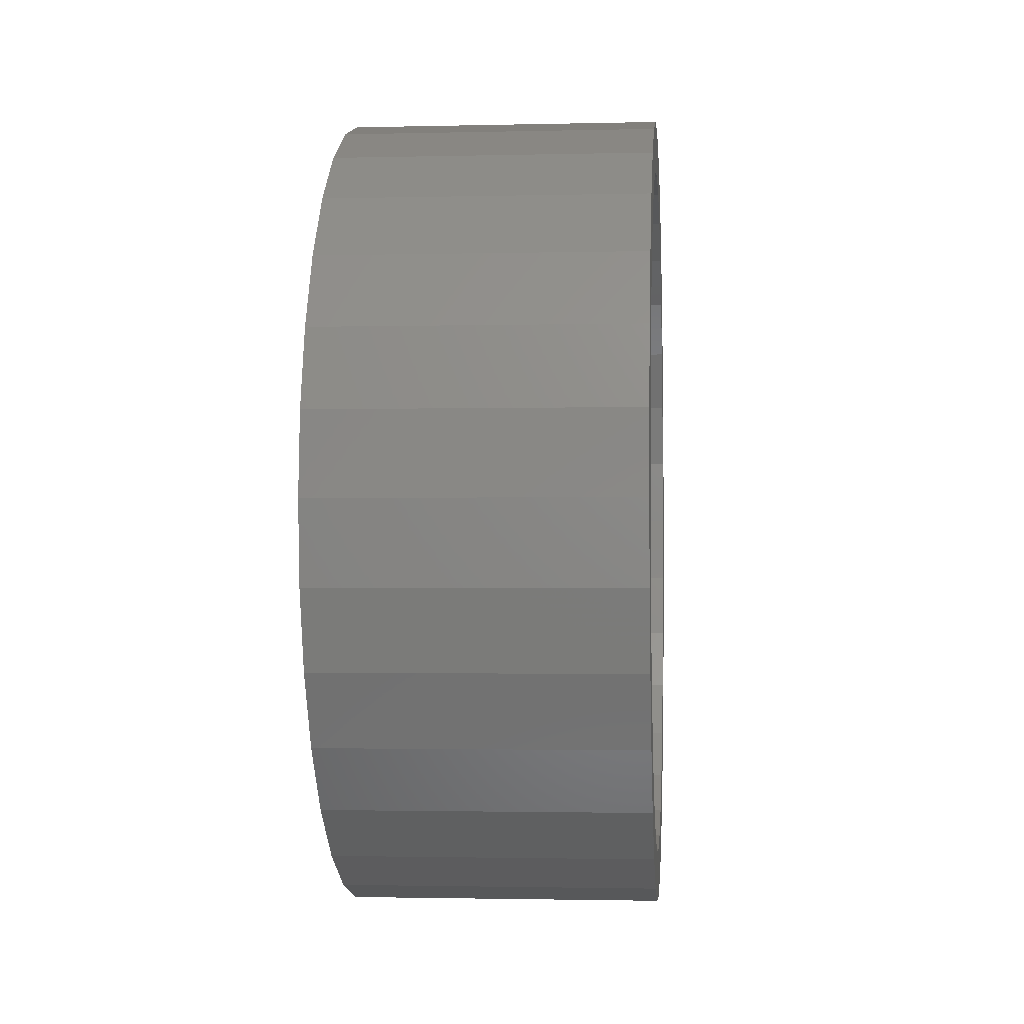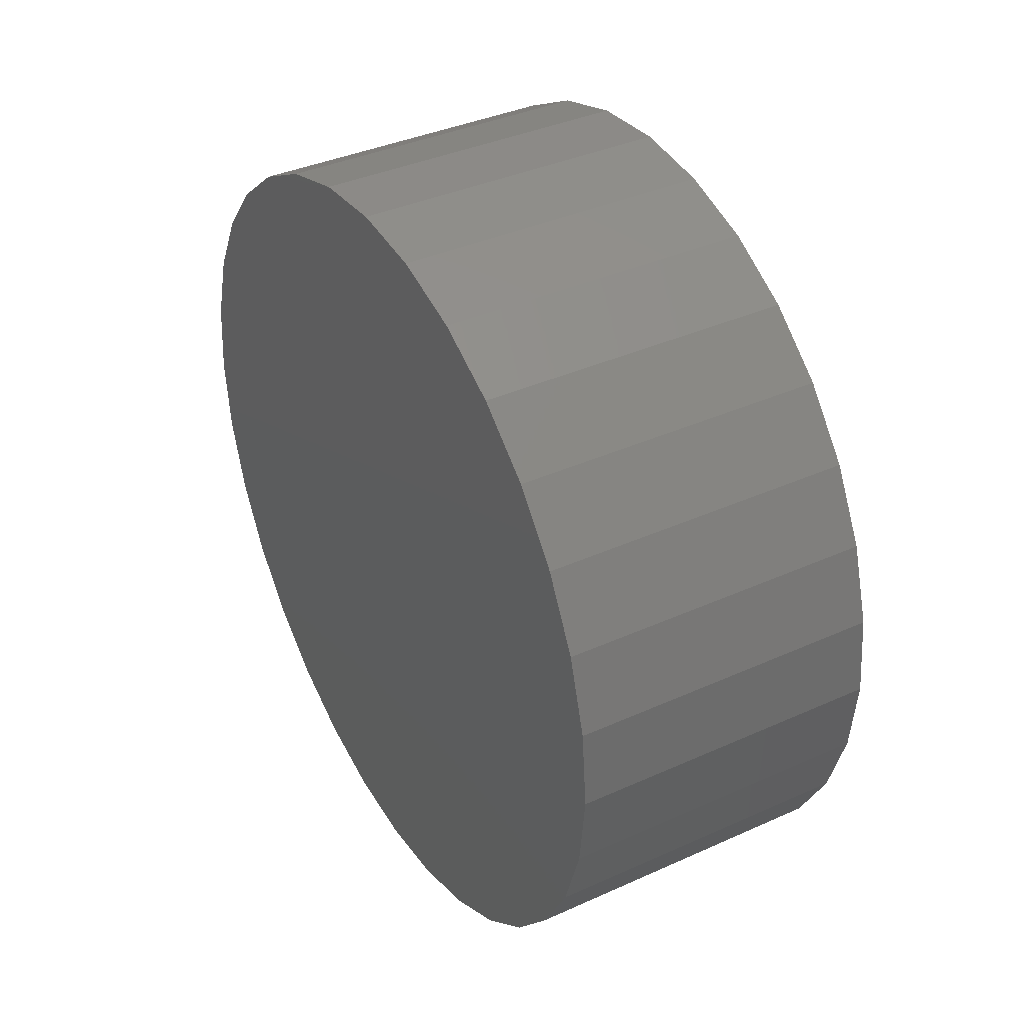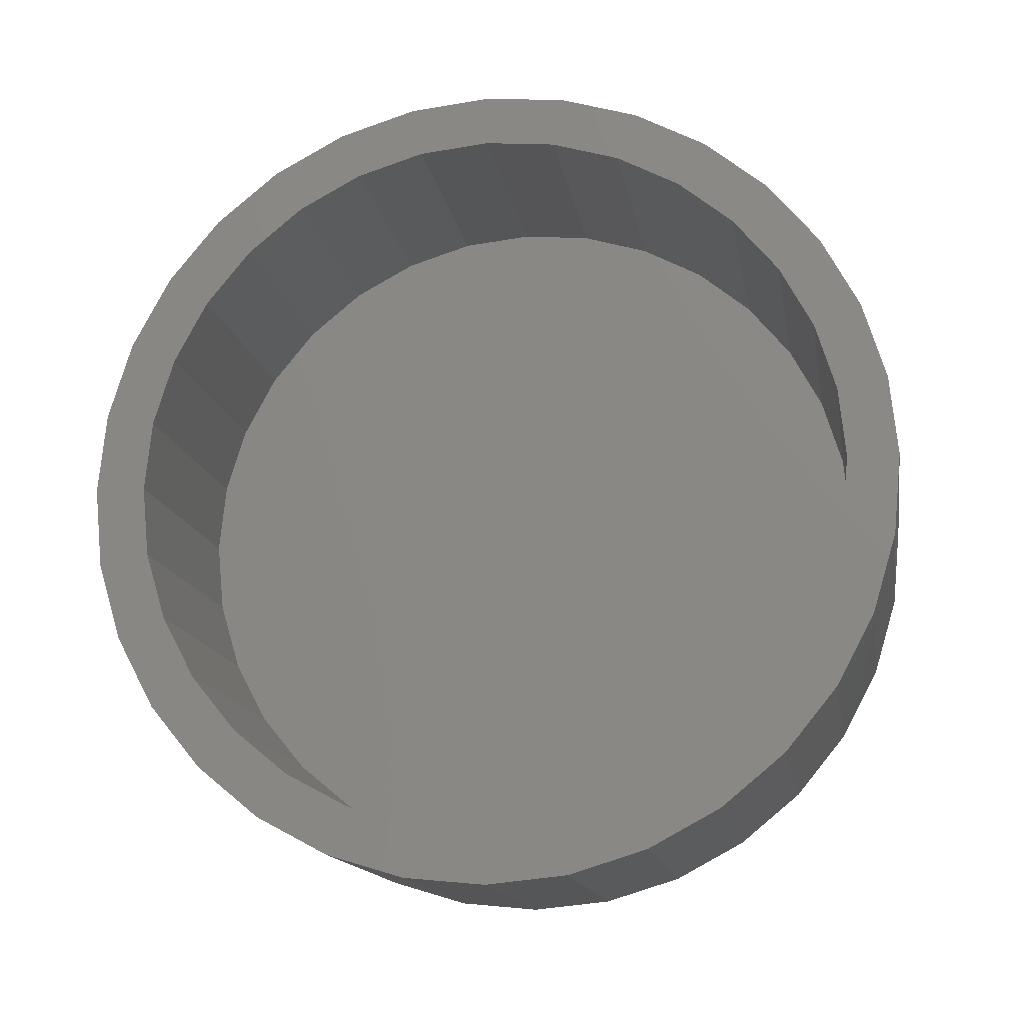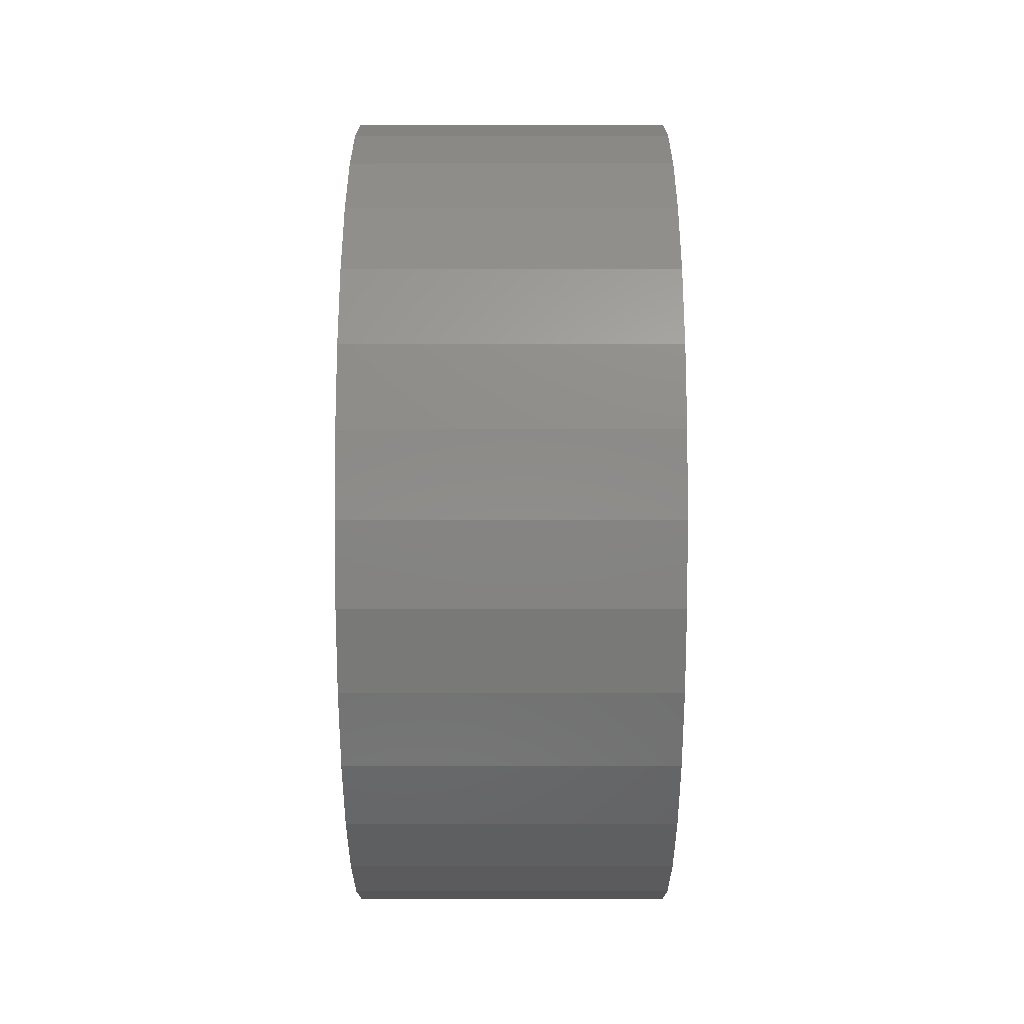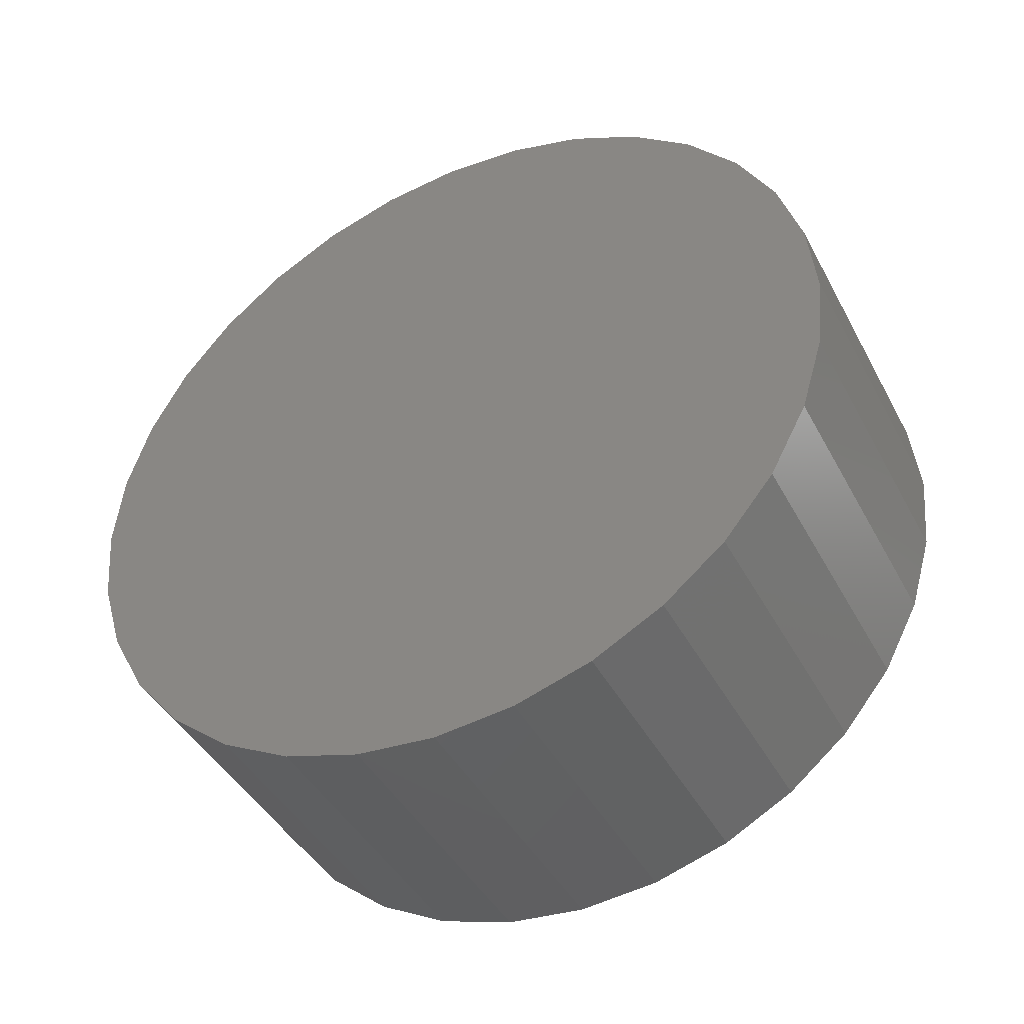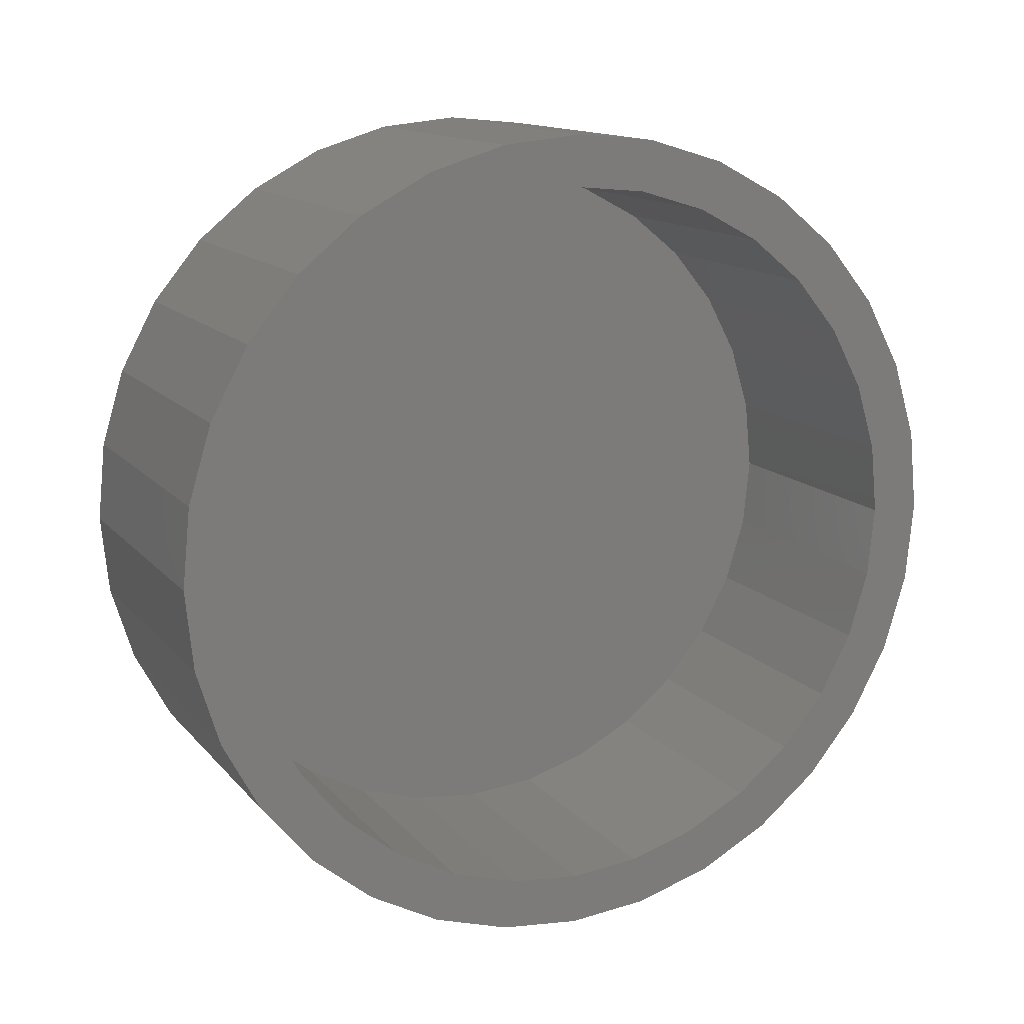
<metadata>
{"format":"stl","ext":"stl","renderer":"f3d","projection":"perspective","resolution":1024,"background":"white","views":[{"elev":-1.8,"azim":-175.1,"up":"+Z"},{"elev":38.2,"azim":150.3,"up":"+Y"},{"elev":-14.8,"azim":-80.4,"up":"+Y"},{"elev":-10.3,"azim":0.1,"up":"+Z"},{"elev":-43.3,"azim":116.5,"up":"+Y"},{"elev":13.6,"azim":-114.8,"up":"+Y"}]}
</metadata>
<code>
# stl→obj: 128 verts, 252 faces
v 0 -0.6057 0.2542
v 0 -0.6923 0.29
v 0 -0.5443 0.369
v 0 -0.14 -0.7433
v 0 -0.2821 -0.7002
v 0 0.007895 -0.7579
v 0 0.1375 0.6514
v 0 0.007895 0.6641
v 0 0.2979 0.7002
v 0 0.2979 -0.7002
v 0 0.1558 -0.7433
v 0 0.1558 0.7433
v 0 0.007895 0.7579
v 0 -0.2821 0.7002
v 0 -0.14 0.7433
v 0 -0.1217 0.6514
v 0 -0.2463 0.6136
v 0 -0.4132 0.6302
v 0 -0.3611 0.5522
v 0 -0.528 0.5359
v 0 -0.4617 0.4696
v 0 -0.6223 0.4211
v 0 -0.4617 -0.4696
v 0 -0.6223 -0.4211
v 0 -0.5443 -0.369
v 0 -0.6923 -0.29
v 0 -0.6057 -0.2542
v 0 -0.7354 -0.1479
v 0 -0.6435 -0.1296
v 0 -0.75 9.281e-17
v 0 -0.6562 7.559e-17
v 0 -0.7354 0.1479
v 0 -0.6435 0.1296
v 0 0.5601 -0.369
v 0 0.6381 -0.4211
v 0 0.4775 -0.4696
v 0 0.5438 -0.5359
v 0 0.3769 -0.5522
v 0 0.429 -0.6302
v 0 0.2621 -0.6136
v 0 0.1375 -0.6514
v 0 0.007895 -0.6641
v 0 -0.1217 -0.6514
v 0 -0.4132 -0.6302
v 0 -0.2463 -0.6136
v 0 -0.528 -0.5359
v 0 -0.3611 -0.5522
v 0 0.6215 0.2542
v 0 0.5601 0.369
v 0 0.7081 0.29
v 0 0.4775 0.4696
v 0 0.6381 0.4211
v 0 0.3769 0.5522
v 0 0.5438 0.5359
v 0 0.2621 0.6136
v 0 0.429 0.6302
v 0 0.7658 -9.282e-17
v 0 0.6593 0.1296
v 0 0.7512 0.1479
v 0 0.672 -8.707e-17
v 0 0.7512 -0.1479
v 0 0.6593 -0.1296
v 0 0.7081 -0.29
v 0 0.6215 -0.2542
v 0.4844 0.1375 -0.6514
v 0.4844 0.2621 -0.6136
v 0.4844 0.3769 -0.5522
v 0.4844 0.4775 -0.4696
v 0.4844 0.5601 -0.369
v 0.4844 0.6215 -0.2542
v 0.4844 0.6593 -0.1296
v 0.4844 0.672 -8.707e-17
v 0.4844 0.007895 -0.6641
v 0.4844 -0.1217 -0.6514
v 0.4844 -0.2463 -0.6136
v 0.4844 -0.3611 -0.5522
v 0.4844 -0.4617 -0.4696
v 0.4844 -0.5443 -0.369
v 0.4844 -0.6057 -0.2542
v 0.4844 -0.6435 -0.1296
v 0.4844 -0.6562 7.559e-17
v 0.4844 -0.1217 0.6514
v 0.4844 -0.2463 0.6136
v 0.4844 -0.3611 0.5522
v 0.4844 -0.4617 0.4696
v 0.4844 -0.5443 0.369
v 0.4844 -0.6057 0.2542
v 0.4844 -0.6435 0.1296
v 0.4844 0.007895 0.6641
v 0.4844 0.1375 0.6514
v 0.4844 0.2621 0.6136
v 0.4844 0.3769 0.5522
v 0.4844 0.4775 0.4696
v 0.4844 0.5601 0.369
v 0.4844 0.6215 0.2542
v 0.4844 0.6593 0.1296
v 0.5781 -0.14 0.7433
v 0.5781 0.1558 0.7433
v 0.5781 0.007895 0.7579
v 0.5781 0.2979 0.7002
v 0.5781 -0.2821 0.7002
v 0.5781 0.429 0.6302
v 0.5781 -0.4132 0.6302
v 0.5781 0.5438 0.5359
v 0.5781 -0.528 0.5359
v 0.5781 0.6381 0.4211
v 0.5781 -0.6223 0.4211
v 0.5781 0.7081 0.29
v 0.5781 -0.6923 0.29
v 0.5781 0.7512 0.1479
v 0.5781 -0.7354 0.1479
v 0.5781 0.7658 -9.282e-17
v 0.5781 -0.75 9.281e-17
v 0.5781 0.7512 -0.1479
v 0.5781 -0.7354 -0.1479
v 0.5781 0.7081 -0.29
v 0.5781 -0.6923 -0.29
v 0.5781 0.6381 -0.4211
v 0.5781 -0.6223 -0.4211
v 0.5781 0.5438 -0.5359
v 0.5781 -0.528 -0.5359
v 0.5781 0.429 -0.6302
v 0.5781 -0.4132 -0.6302
v 0.5781 0.2979 -0.7002
v 0.5781 -0.2821 -0.7002
v 0.5781 0.1558 -0.7433
v 0.5781 -0.14 -0.7433
v 0.5781 0.007895 -0.7579
f 1 2 3
f 4 5 6
f 7 8 9
f 10 11 6
f 9 8 12
f 12 8 13
f 8 14 13
f 13 14 15
f 8 16 14
f 14 16 17
f 14 17 18
f 18 17 19
f 18 19 20
f 20 19 21
f 20 21 22
f 22 21 3
f 22 3 2
f 23 24 25
f 25 24 26
f 25 26 27
f 27 26 28
f 27 28 29
f 29 28 30
f 29 30 31
f 31 30 32
f 31 32 33
f 33 32 2
f 33 2 1
f 34 35 36
f 36 35 37
f 36 37 38
f 38 37 39
f 38 39 40
f 40 39 10
f 40 10 41
f 41 10 6
f 41 6 42
f 42 6 5
f 42 5 43
f 43 5 44
f 43 44 45
f 45 44 46
f 45 46 47
f 47 46 24
f 47 24 23
f 48 49 50
f 50 49 51
f 50 51 52
f 52 51 53
f 52 53 54
f 54 53 55
f 54 55 56
f 56 55 7
f 56 7 9
f 57 58 59
f 59 58 48
f 59 48 50
f 58 57 60
f 60 57 61
f 60 61 62
f 62 61 63
f 62 63 64
f 64 63 35
f 64 35 34
f 42 65 41
f 41 65 66
f 41 66 40
f 40 66 67
f 40 67 38
f 38 67 68
f 38 68 36
f 36 68 69
f 36 69 34
f 34 69 70
f 34 70 64
f 64 70 71
f 64 71 62
f 62 71 72
f 62 72 60
f 65 42 73
f 73 42 43
f 73 43 74
f 74 43 45
f 74 45 75
f 75 45 47
f 75 47 76
f 76 47 23
f 76 23 77
f 77 23 25
f 77 25 78
f 78 25 27
f 78 27 79
f 79 27 29
f 79 29 80
f 80 29 31
f 80 31 81
f 8 82 16
f 16 82 83
f 16 83 17
f 17 83 84
f 17 84 19
f 19 84 85
f 19 85 21
f 21 85 86
f 21 86 3
f 3 86 87
f 3 87 1
f 1 87 88
f 1 88 33
f 33 88 81
f 33 81 31
f 82 8 89
f 89 8 7
f 89 7 90
f 90 7 55
f 90 55 91
f 91 55 53
f 91 53 92
f 92 53 51
f 92 51 93
f 93 51 49
f 93 49 94
f 94 49 48
f 94 48 95
f 95 48 58
f 95 58 96
f 96 58 60
f 96 60 72
f 71 96 72
f 81 88 80
f 80 88 87
f 80 87 79
f 79 87 86
f 79 86 78
f 78 86 85
f 78 85 77
f 77 85 84
f 77 84 76
f 76 84 83
f 76 83 75
f 75 83 82
f 75 82 74
f 74 82 89
f 74 89 73
f 73 89 90
f 73 90 65
f 65 90 91
f 65 91 66
f 66 91 92
f 66 92 67
f 67 92 93
f 67 93 68
f 68 93 94
f 68 94 69
f 69 94 95
f 69 95 70
f 70 95 96
f 70 96 71
f 97 98 99
f 98 97 100
f 100 97 101
f 100 101 102
f 102 101 103
f 102 103 104
f 104 103 105
f 104 105 106
f 106 105 107
f 106 107 108
f 108 107 109
f 108 109 110
f 110 109 111
f 110 111 112
f 112 111 113
f 112 113 114
f 114 113 115
f 114 115 116
f 116 115 117
f 116 117 118
f 118 117 119
f 118 119 120
f 120 119 121
f 120 121 122
f 122 121 123
f 122 123 124
f 124 123 125
f 124 125 126
f 126 125 127
f 126 127 128
f 57 112 61
f 61 112 114
f 61 114 63
f 63 114 116
f 63 116 35
f 35 116 118
f 35 118 37
f 37 118 120
f 37 120 39
f 39 120 122
f 39 122 10
f 10 122 124
f 10 124 11
f 11 124 126
f 11 126 6
f 6 126 128
f 6 128 4
f 4 128 127
f 4 127 5
f 5 127 125
f 5 125 44
f 44 125 123
f 44 123 46
f 46 123 121
f 46 121 24
f 24 121 119
f 24 119 26
f 26 119 117
f 26 117 28
f 28 117 115
f 28 115 30
f 30 115 113
f 30 113 32
f 32 113 111
f 32 111 2
f 2 111 109
f 2 109 22
f 22 109 107
f 22 107 20
f 20 107 105
f 20 105 18
f 18 105 103
f 18 103 14
f 14 103 101
f 14 101 15
f 15 101 97
f 15 97 13
f 13 97 99
f 13 99 12
f 12 99 98
f 12 98 9
f 9 98 100
f 9 100 56
f 56 100 102
f 56 102 54
f 54 102 104
f 54 104 52
f 52 104 106
f 52 106 50
f 50 106 108
f 50 108 59
f 59 108 110
f 59 110 57
f 57 110 112

</code>
